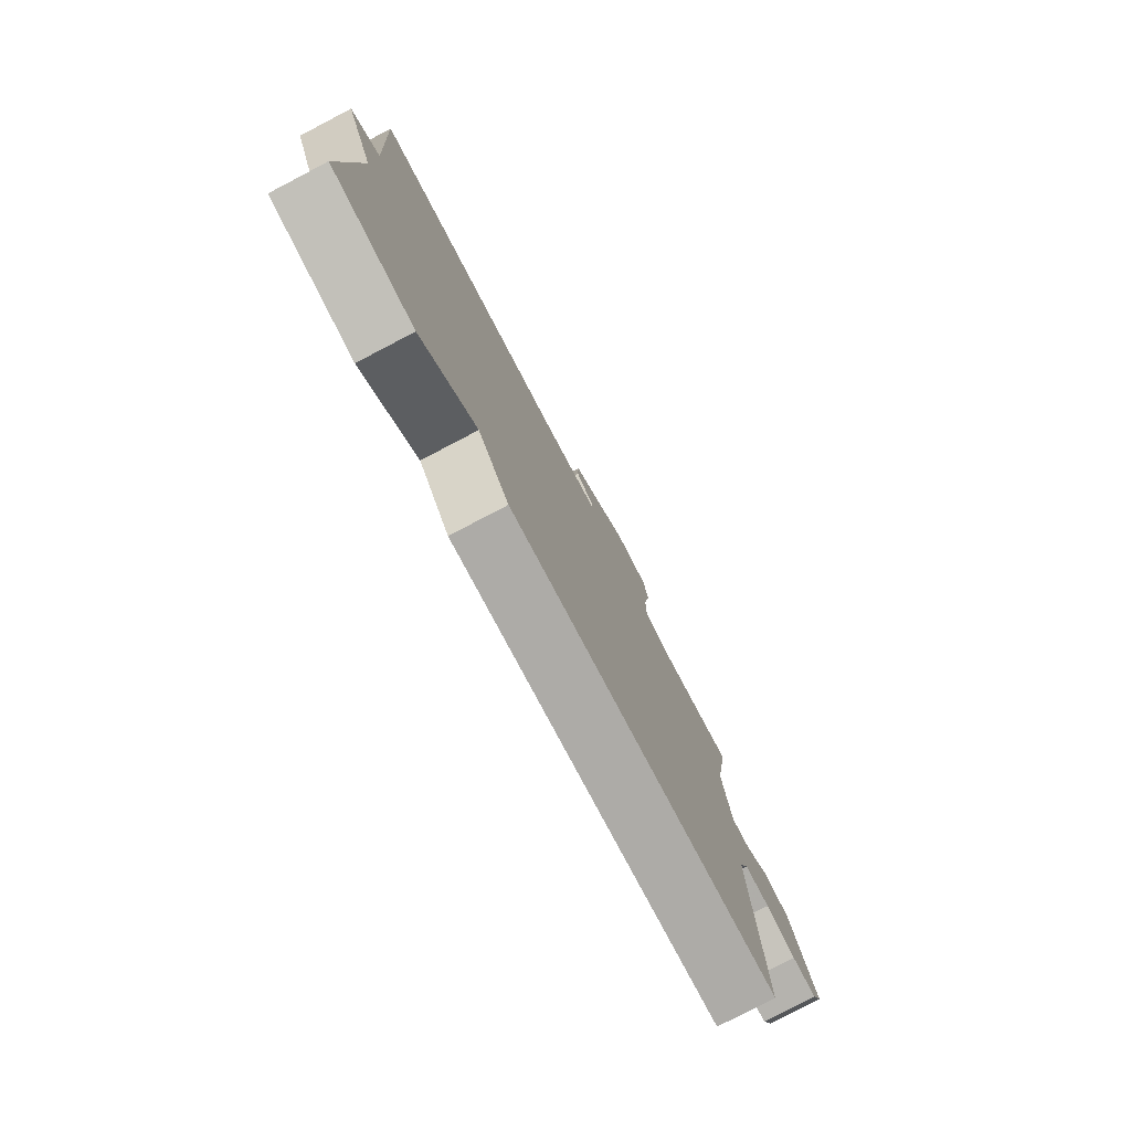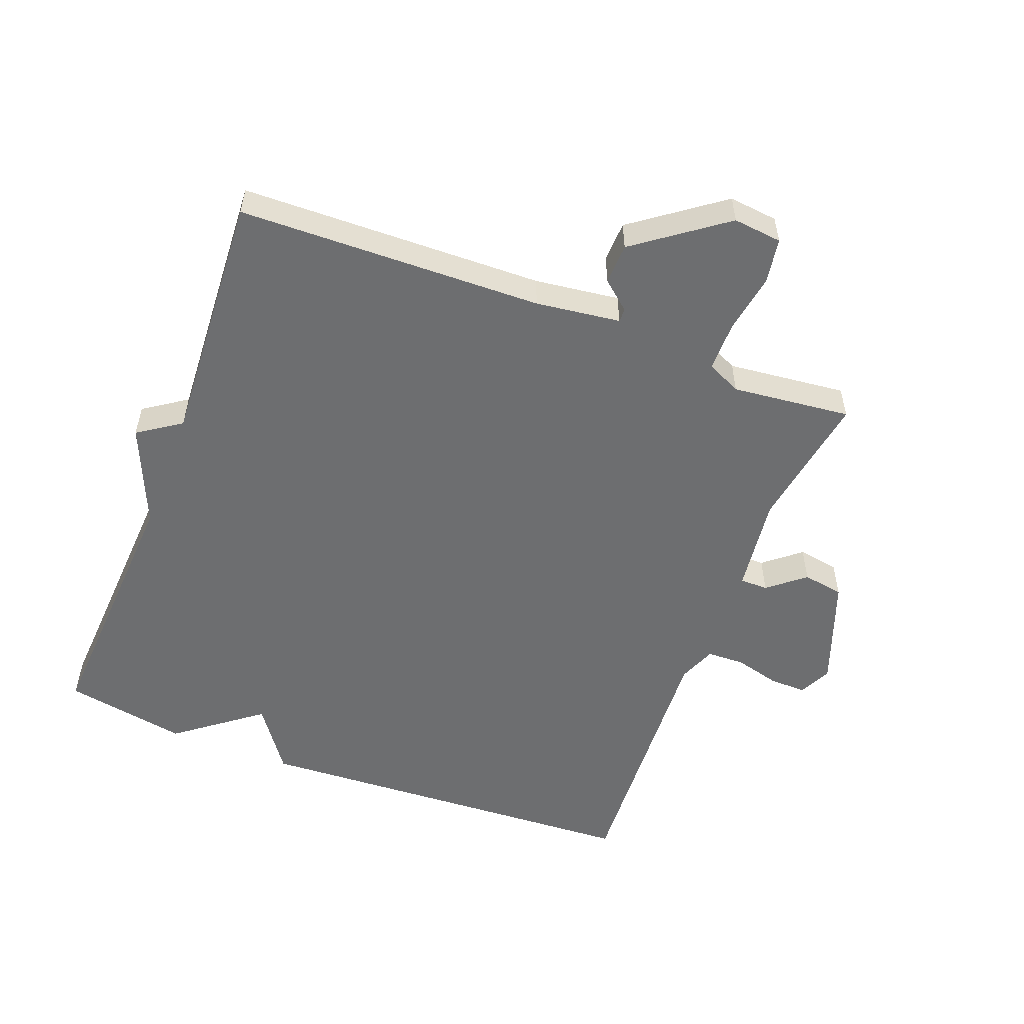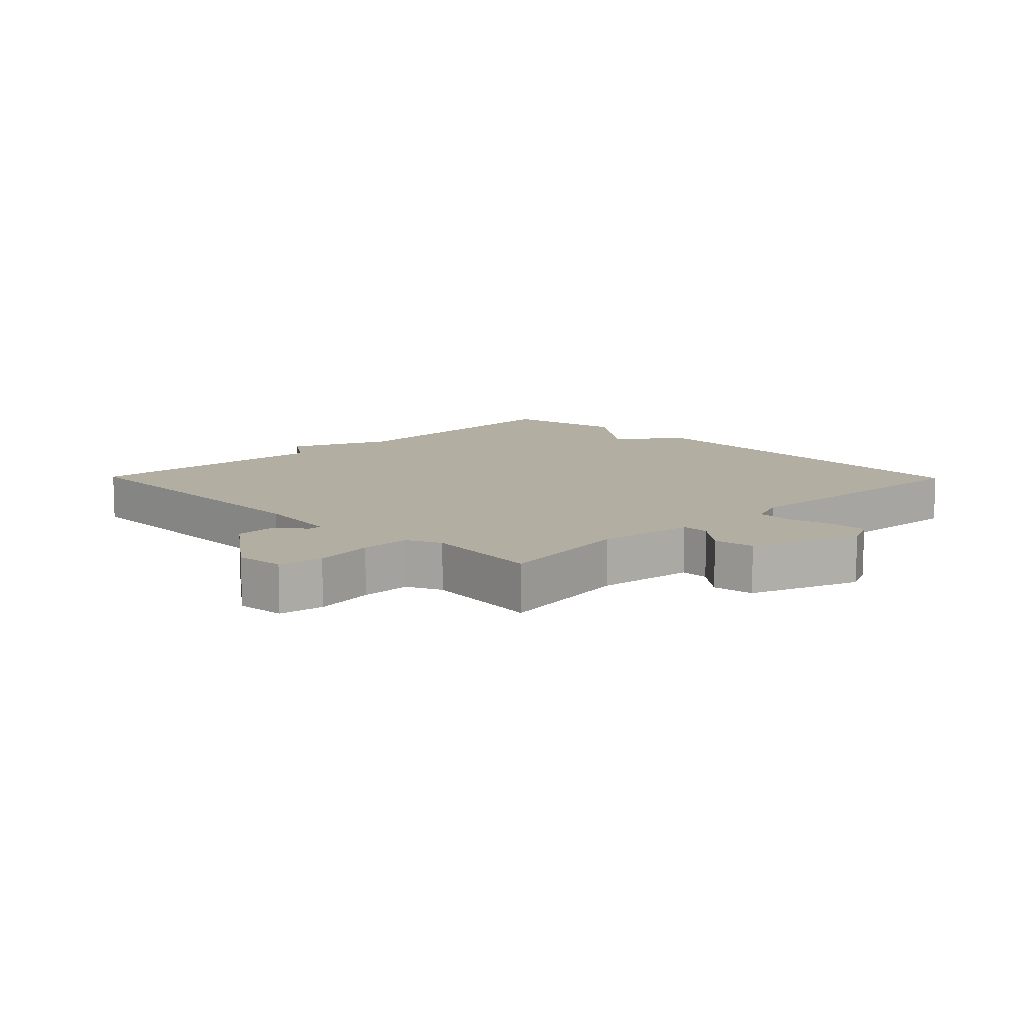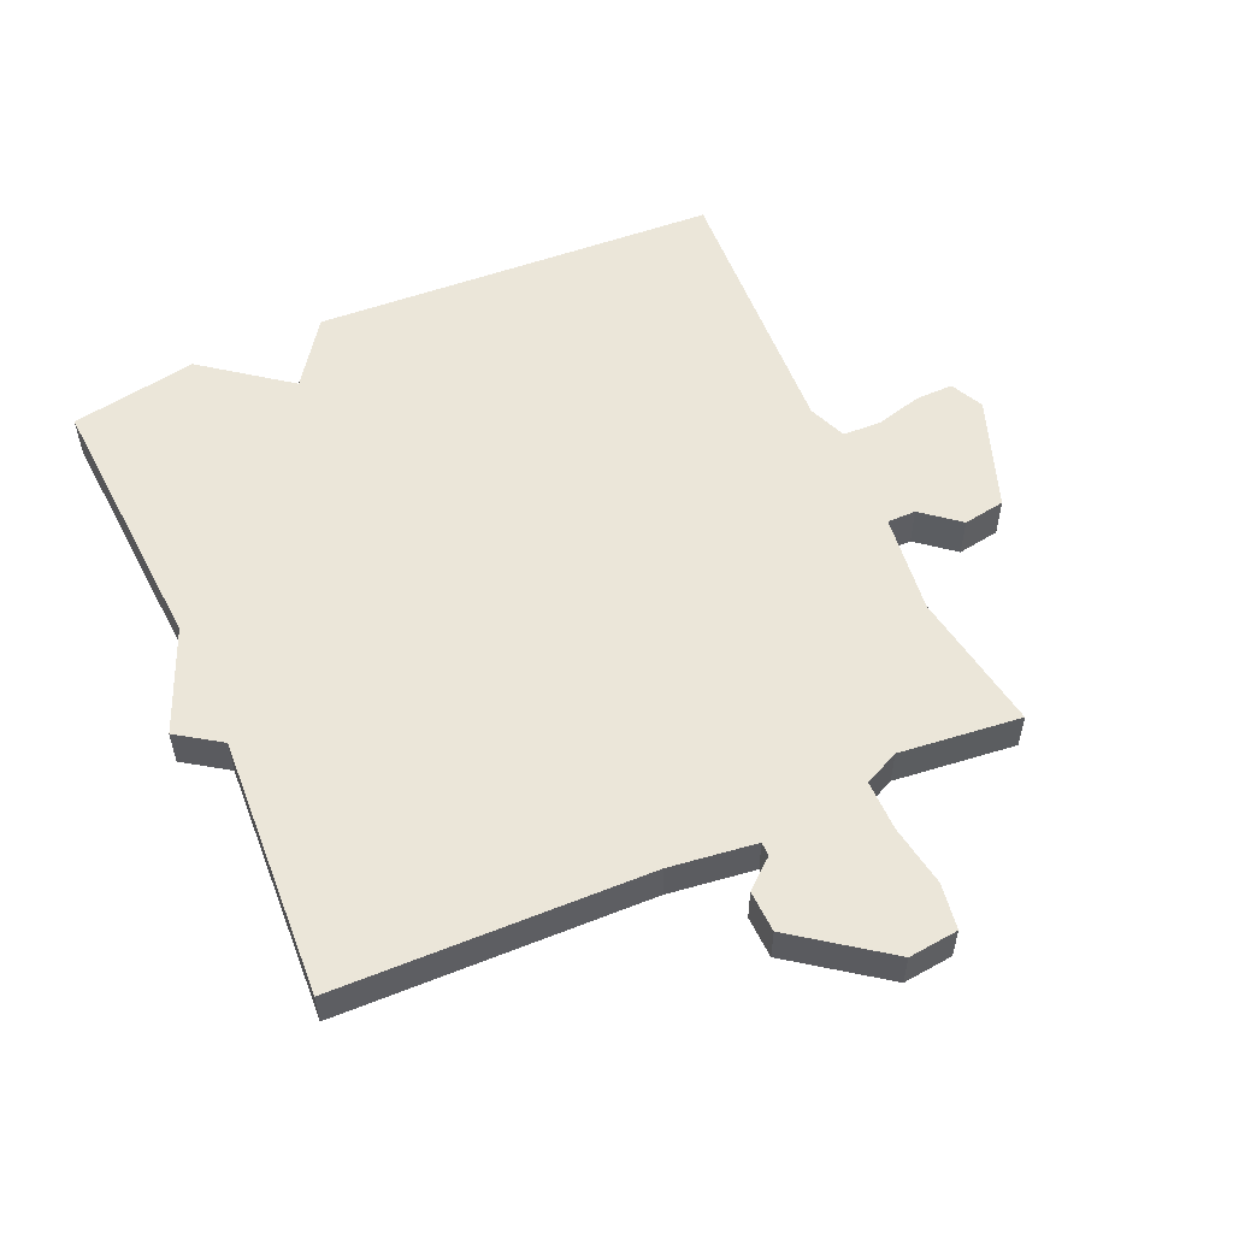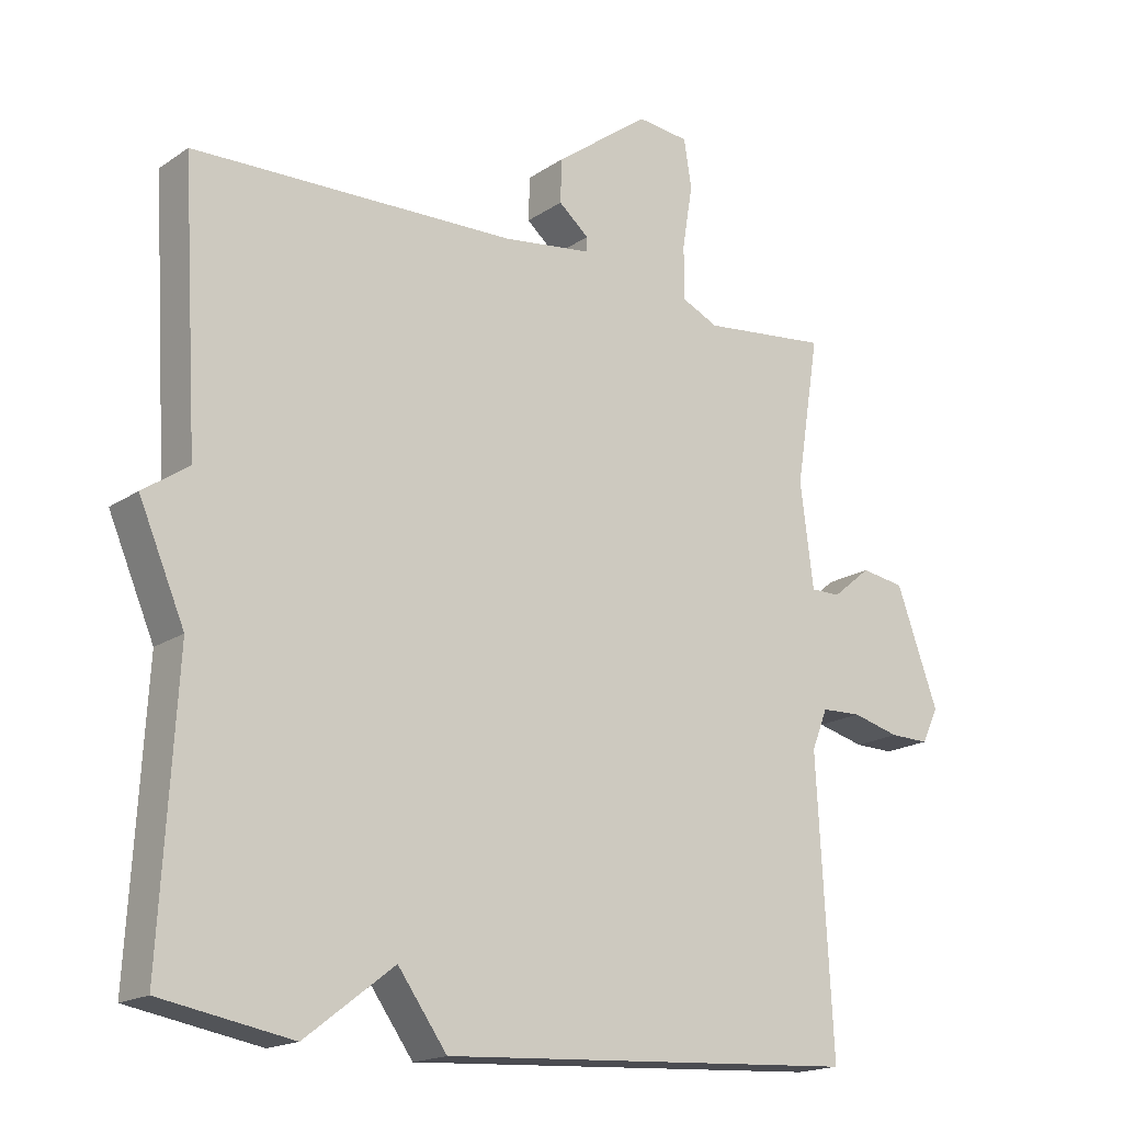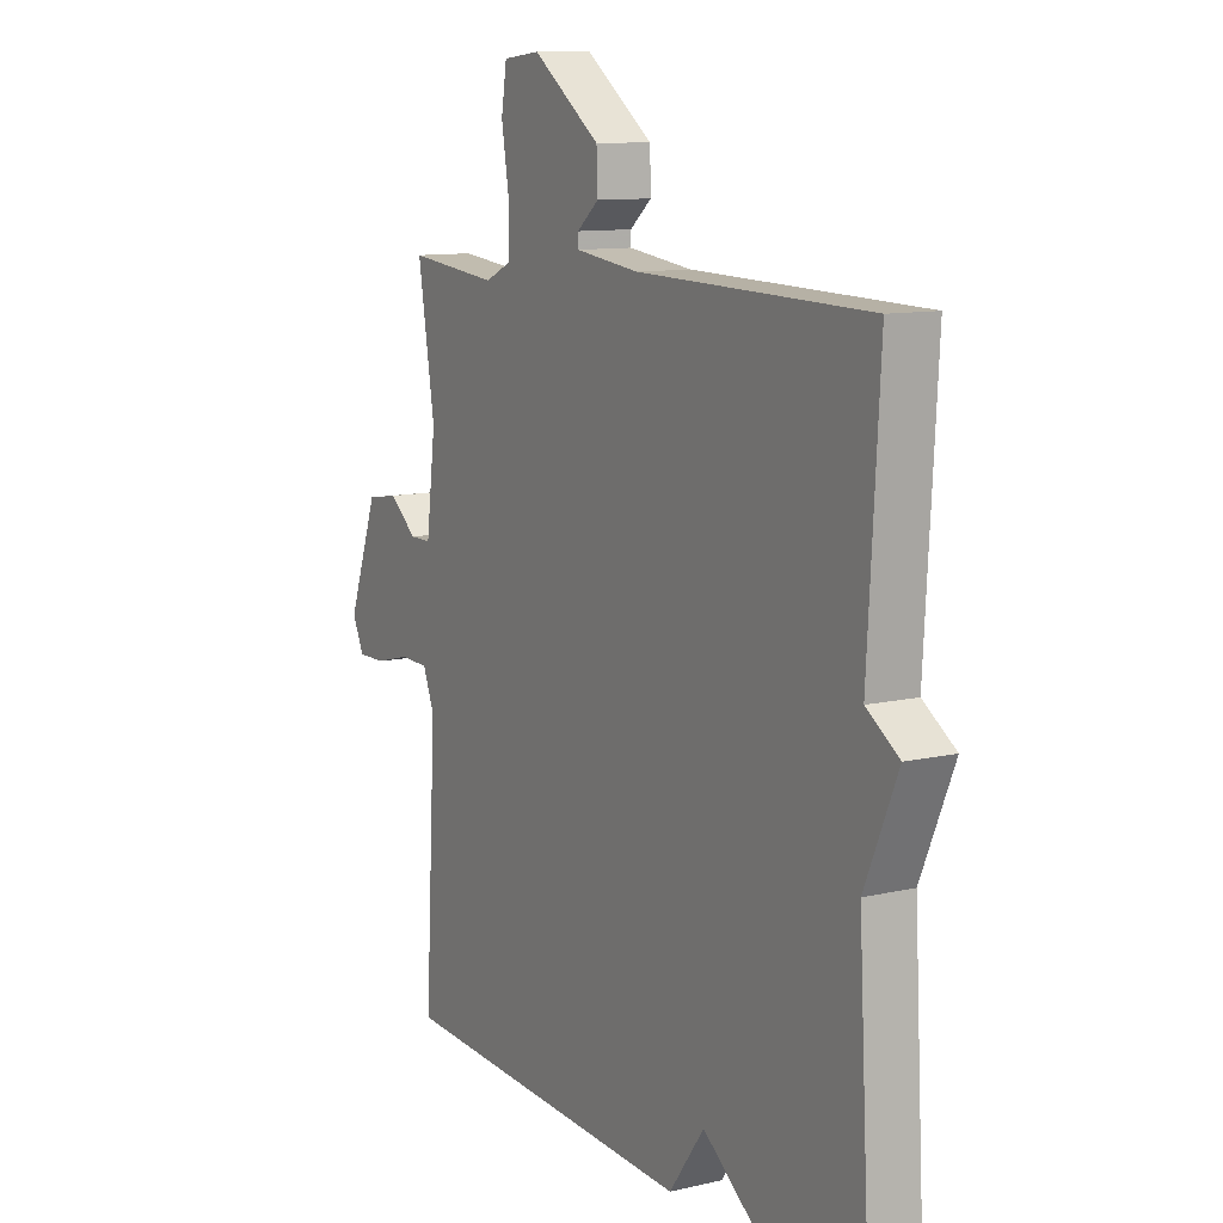
<metadata>
{"format":"obj","ext":"obj","renderer":"f3d","projection":"perspective","resolution":1024,"background":"white","views":[{"elev":-79.1,"azim":-62.4,"up":"+Z"},{"elev":-54.3,"azim":-21.0,"up":"+Y"},{"elev":10.7,"azim":45.6,"up":"+Y"},{"elev":55.1,"azim":-24.1,"up":"+Y"},{"elev":-17.6,"azim":-37.5,"up":"+Z"},{"elev":10.6,"azim":-120.4,"up":"+Z"}]}
</metadata>
<code>
v 0.5 0.07 -0.5
v -0.11 0.07 -0.534
v -0.181 0.07 -0.435
v -0.31 0.07 -0.534
v -0.5 0.07 -0.5
v -0.477 0.07 -0.093
v -0.543 0.07 0.062
v -0.477 0.07 0.107
v -0.5 0.07 0.5
v -0.032 0.07 0.512
v 0.098 0.07 0.529
v 0.098 0.07 0.55
v 0.054 0.07 0.587
v 0.056 0.07 0.65
v 0.193 0.07 0.751
v 0.268 0.07 0.743
v 0.279 0.07 0.674
v 0.264 0.07 0.582
v 0.264 0.07 0.505
v 0.317 0.07 0.48
v 0.5 0.07 0.5
v 0.466 0.07 0.288
v 0.485 0.07 0.138
v 0.528 0.07 0.138
v 0.584 0.07 0.184
v 0.647 0.07 0.174
v 0.708 0.07 0.006
v 0.684 0.07 -0.044
v 0.627 0.07 -0.043
v 0.558 0.07 -0.025
v 0.5 0.07 -0.027
v 0.477 0.07 -0.085
v 0.5 0 -0.5
v -0.11 0 -0.534
v -0.181 0 -0.435
v -0.31 0 -0.534
v -0.5 0 -0.5
v -0.477 0 -0.093
v -0.543 0 0.062
v -0.477 0 0.107
v -0.5 0 0.5
v -0.032 0 0.512
v 0.098 0 0.529
v 0.098 0 0.55
v 0.054 0 0.587
v 0.056 0 0.65
v 0.193 0 0.751
v 0.268 0 0.743
v 0.279 0 0.674
v 0.264 0 0.582
v 0.264 0 0.505
v 0.317 0 0.48
v 0.5 0 0.5
v 0.466 0 0.288
v 0.485 0 0.138
v 0.528 0 0.138
v 0.584 0 0.184
v 0.647 0 0.174
v 0.708 0 0.006
v 0.684 0 -0.044
v 0.627 0 -0.043
v 0.558 0 -0.025
v 0.5 0 -0.027
v 0.477 0 -0.085
f 28 29 30
f 27 28 30
f 26 27 30
f 25 26 30
f 24 25 30
f 23 24 30 31
f 22 23 31 32
f 20 21 22
f 19 20 22 32
f 16 17 18
f 15 16 18
f 14 15 18
f 13 14 18
f 12 13 18
f 11 12 18 19
f 1 2 3
f 32 1 3
f 19 32 3
f 11 19 3
f 10 11 3
f 6 7 8
f 4 5 6
f 3 4 6
f 10 3 6
f 10 6 8
f 8 9 10
f 62 61 60
f 62 60 59
f 62 59 58
f 62 58 57
f 62 57 56
f 63 62 56 55
f 64 63 55 54
f 54 53 52
f 64 54 52 51
f 50 49 48
f 50 48 47
f 50 47 46
f 50 46 45
f 50 45 44
f 51 50 44 43
f 35 34 33
f 35 33 64
f 35 64 51
f 35 51 43
f 35 43 42
f 40 39 38
f 38 37 36
f 38 36 35
f 38 35 42
f 40 38 42
f 42 41 40
f 1 33 34 2
f 2 34 35 3
f 3 35 36 4
f 4 36 37 5
f 5 37 38 6
f 6 38 39 7
f 7 39 40 8
f 8 40 41 9
f 9 41 42 10
f 10 42 43 11
f 11 43 44 12
f 12 44 45 13
f 13 45 46 14
f 14 46 47 15
f 15 47 48 16
f 16 48 49 17
f 17 49 50 18
f 18 50 51 19
f 19 51 52 20
f 20 52 53 21
f 21 53 54 22
f 22 54 55 23
f 23 55 56 24
f 24 56 57 25
f 25 57 58 26
f 26 58 59 27
f 27 59 60 28
f 28 60 61 29
f 29 61 62 30
f 30 62 63 31
f 31 63 64 32
f 32 64 33 1

</code>
